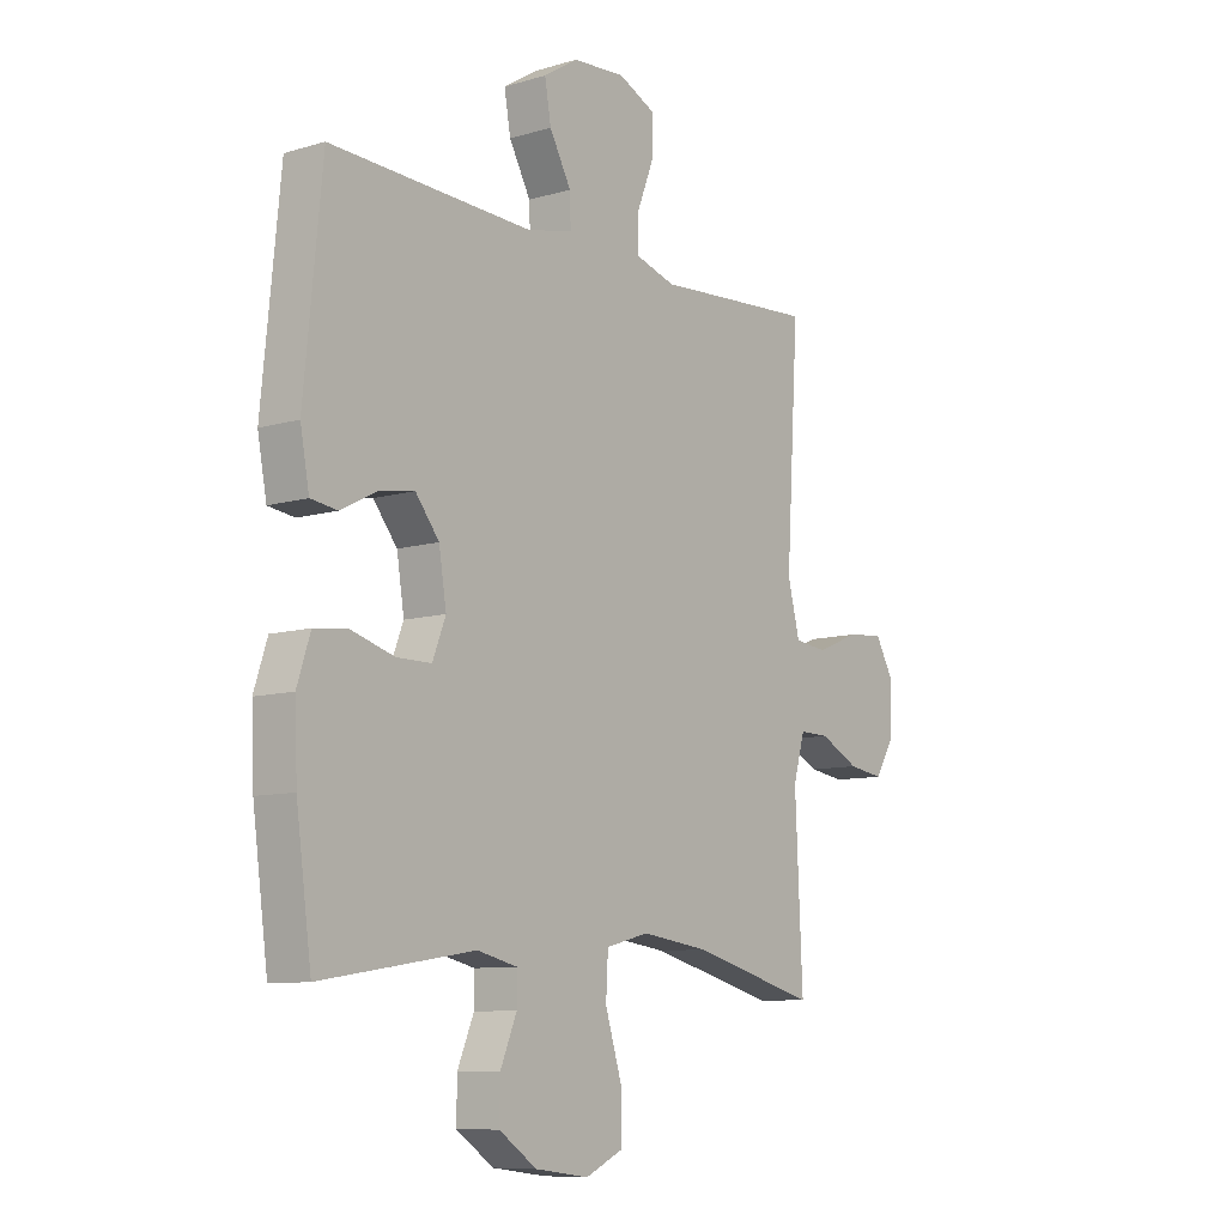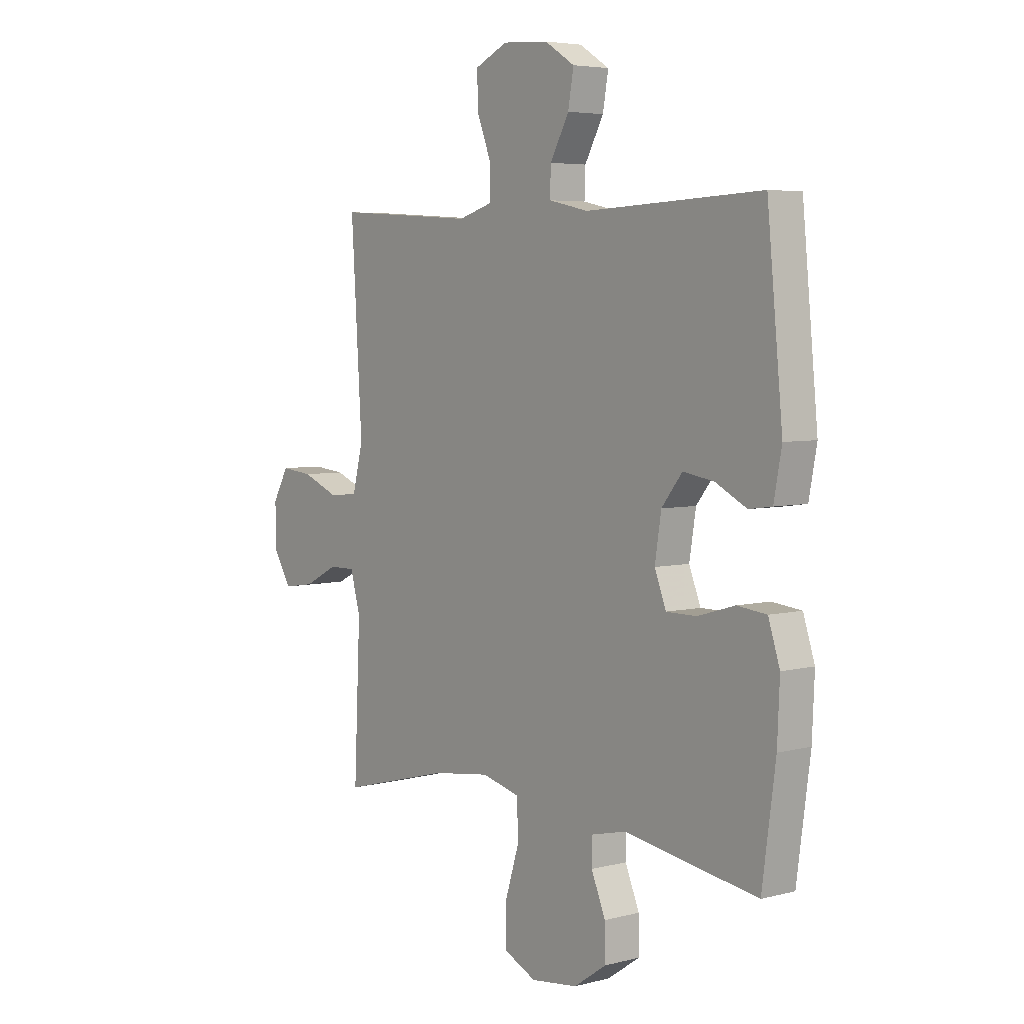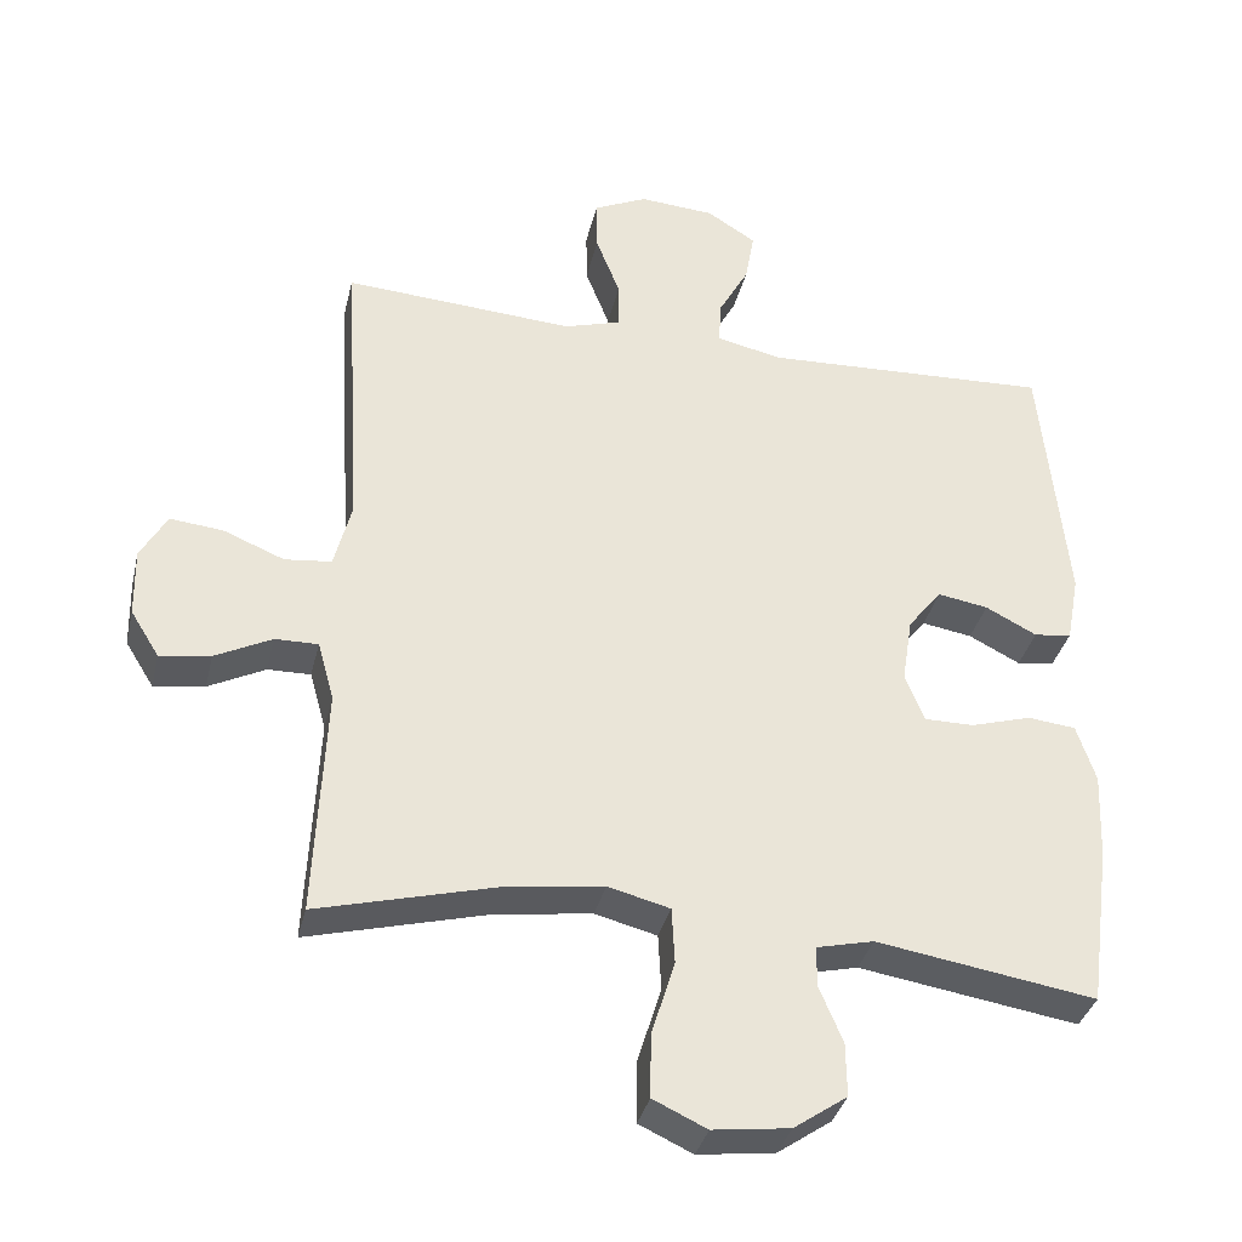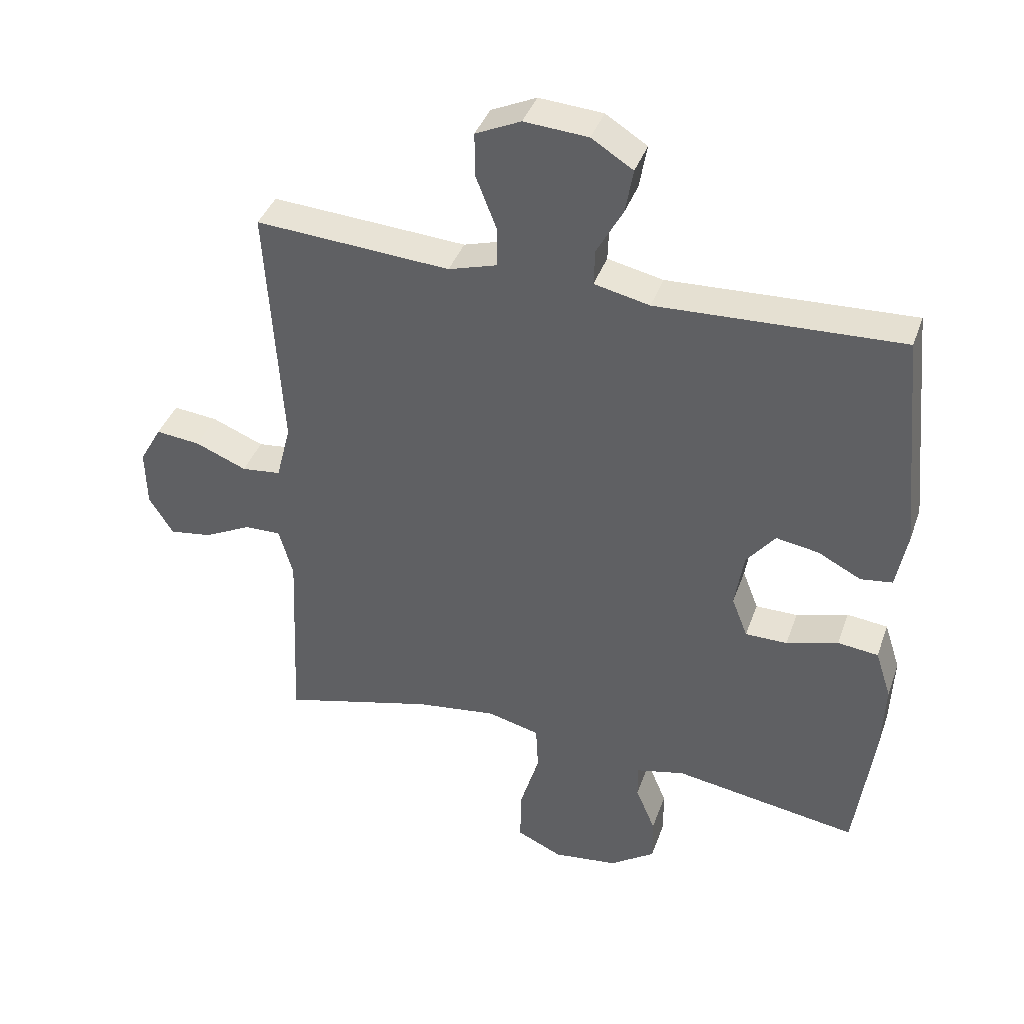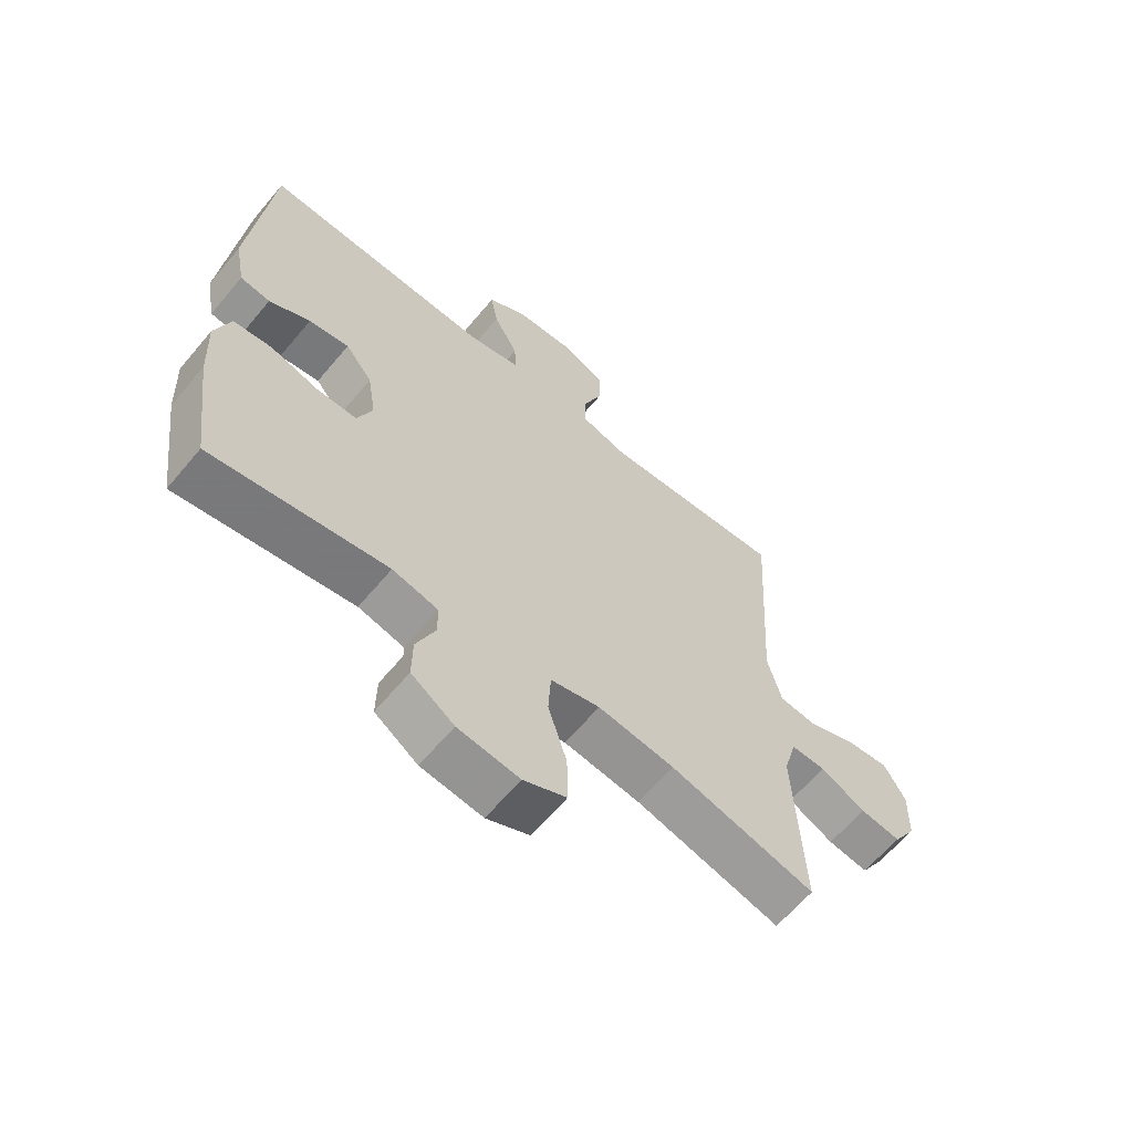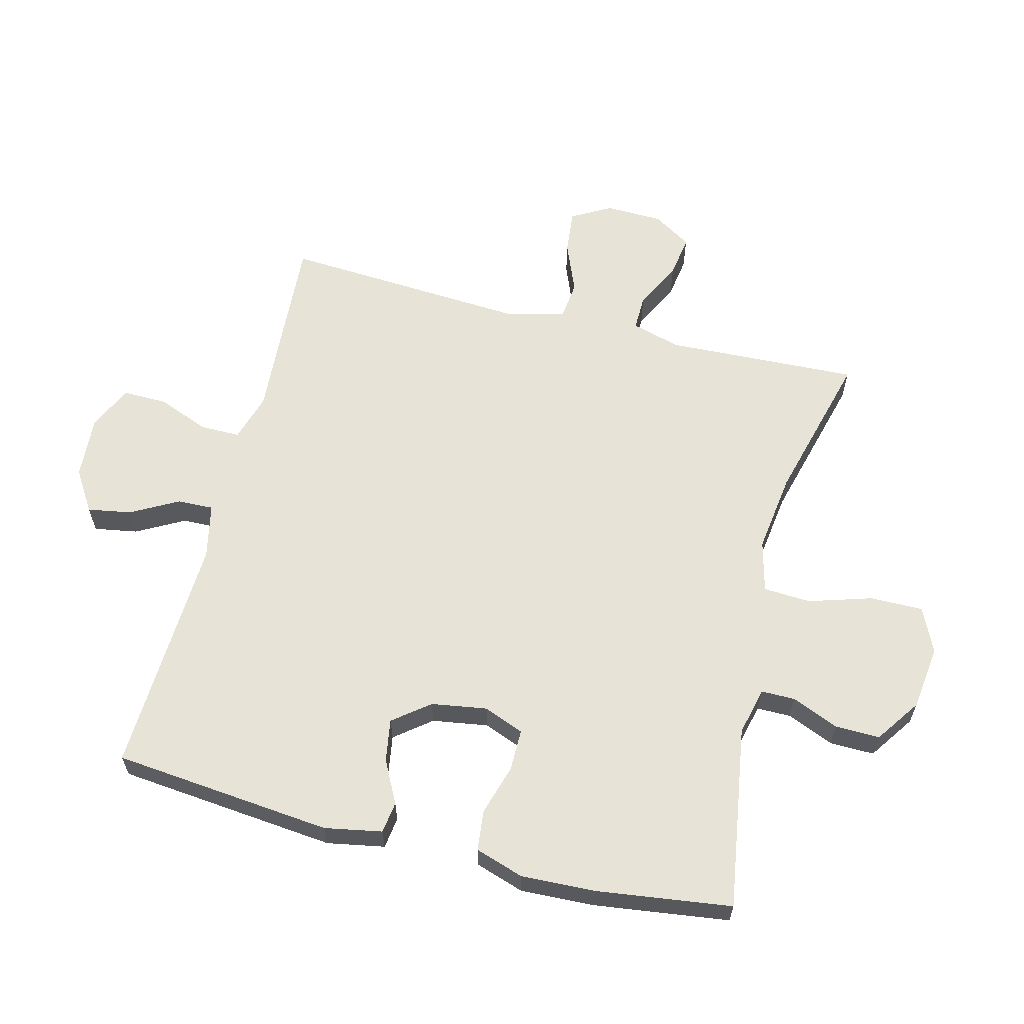
<metadata>
{"format":"obj","ext":"obj","renderer":"f3d","projection":"perspective","resolution":1024,"background":"white","views":[{"elev":-9.3,"azim":127.9,"up":"+Z"},{"elev":5.0,"azim":51.1,"up":"+Z"},{"elev":-35.4,"azim":-13.1,"up":"+Z"},{"elev":39.5,"azim":18.6,"up":"+Z"},{"elev":-63.3,"azim":140.1,"up":"+Z"},{"elev":61.7,"azim":104.3,"up":"+Y"}]}
</metadata>
<code>
v -0.5 0.07 0.5
v -0.314 0.07 0.488
v -0.194 0.07 0.48
v -0.118 0.07 0.503
v -0.118 0.07 0.566
v -0.15 0.07 0.648
v -0.151 0.07 0.718
v -0.08 0.07 0.751
v 0.02 0.07 0.744
v 0.085 0.07 0.703
v 0.073 0.07 0.634
v 0.032 0.07 0.559
v 0.03 0.07 0.502
v 0.117 0.07 0.483
v 0.5 0.07 0.5
v 0.534 0.07 0.152
v 0.517 0.07 0.061
v 0.467 0.07 0.054
v 0.399 0.07 0.089
v 0.332 0.07 0.1
v 0.287 0.07 0.043
v 0.273 0.07 -0.045
v 0.298 0.07 -0.109
v 0.364 0.07 -0.109
v 0.445 0.07 -0.085
v 0.509 0.07 -0.092
v 0.534 0.07 -0.169
v 0.529 0.07 -0.285
v 0.5 0.07 -0.5
v 0.209 0.07 -0.454
v 0.133 0.07 -0.472
v 0.133 0.07 -0.526
v 0.164 0.07 -0.6
v 0.165 0.07 -0.671
v 0.094 0.07 -0.72
v -0.008 0.07 -0.733
v -0.079 0.07 -0.7
v -0.078 0.07 -0.616
v -0.047 0.07 -0.516
v -0.051 0.07 -0.441
v -0.133 0.07 -0.42
v -0.26 0.07 -0.437
v -0.5 0.07 -0.5
v -0.486 0.07 -0.194
v -0.508 0.07 -0.116
v -0.565 0.07 -0.117
v -0.64 0.07 -0.155
v -0.707 0.07 -0.165
v -0.745 0.07 -0.104
v -0.747 0.07 -0.013
v -0.712 0.07 0.049
v -0.642 0.07 0.042
v -0.561 0.07 0.009
v -0.499 0.07 0.016
v -0.476 0.07 0.106
v -0.5 0 0.5
v -0.314 0 0.488
v -0.194 0 0.48
v -0.118 0 0.503
v -0.118 0 0.566
v -0.15 0 0.648
v -0.151 0 0.718
v -0.08 0 0.751
v 0.02 0 0.744
v 0.085 0 0.703
v 0.073 0 0.634
v 0.032 0 0.559
v 0.03 0 0.502
v 0.117 0 0.483
v 0.5 0 0.5
v 0.534 0 0.152
v 0.517 0 0.061
v 0.467 0 0.054
v 0.399 0 0.089
v 0.332 0 0.1
v 0.287 0 0.043
v 0.273 0 -0.045
v 0.298 0 -0.109
v 0.364 0 -0.109
v 0.445 0 -0.085
v 0.509 0 -0.092
v 0.534 0 -0.169
v 0.529 0 -0.285
v 0.5 0 -0.5
v 0.209 0 -0.454
v 0.133 0 -0.472
v 0.133 0 -0.526
v 0.164 0 -0.6
v 0.165 0 -0.671
v 0.094 0 -0.72
v -0.008 0 -0.733
v -0.079 0 -0.7
v -0.078 0 -0.616
v -0.047 0 -0.516
v -0.051 0 -0.441
v -0.133 0 -0.42
v -0.26 0 -0.437
v -0.5 0 -0.5
v -0.486 0 -0.194
v -0.508 0 -0.116
v -0.565 0 -0.117
v -0.64 0 -0.155
v -0.707 0 -0.165
v -0.745 0 -0.104
v -0.747 0 -0.013
v -0.712 0 0.049
v -0.642 0 0.042
v -0.561 0 0.009
v -0.499 0 0.016
v -0.476 0 0.106
f 51 52 53
f 50 51 53
f 49 50 53
f 48 49 53
f 47 48 53
f 46 47 53
f 45 46 53 54
f 44 45 54 55
f 42 43 44
f 41 42 44 55
f 37 38 39
f 36 37 39
f 35 36 39
f 34 35 39
f 33 34 39
f 32 33 39
f 31 32 39 40
f 1 2 3
f 55 1 3
f 41 55 3
f 40 41 3
f 31 40 3
f 30 31 3
f 28 29 30
f 27 28 30
f 26 27 30
f 25 26 30
f 24 25 30
f 17 18 19
f 16 17 19
f 15 16 19
f 14 15 19
f 13 14 19 20
f 10 11 12
f 9 10 12
f 8 9 12
f 7 8 12
f 6 7 12
f 5 6 12
f 4 5 12 13
f 13 20 21
f 4 13 21
f 3 4 21
f 23 24 30
f 22 23 30 3
f 3 21 22
f 108 107 106
f 108 106 105
f 108 105 104
f 108 104 103
f 108 103 102
f 108 102 101
f 109 108 101 100
f 110 109 100 99
f 99 98 97
f 110 99 97 96
f 94 93 92
f 94 92 91
f 94 91 90
f 94 90 89
f 94 89 88
f 94 88 87
f 95 94 87 86
f 58 57 56
f 58 56 110
f 58 110 96
f 58 96 95
f 58 95 86
f 58 86 85
f 85 84 83
f 85 83 82
f 85 82 81
f 85 81 80
f 85 80 79
f 74 73 72
f 74 72 71
f 74 71 70
f 74 70 69
f 75 74 69 68
f 67 66 65
f 67 65 64
f 67 64 63
f 67 63 62
f 67 62 61
f 67 61 60
f 68 67 60 59
f 76 75 68
f 76 68 59
f 76 59 58
f 85 79 78
f 58 85 78 77
f 77 76 58
f 1 56 57 2
f 2 57 58 3
f 3 58 59 4
f 4 59 60 5
f 5 60 61 6
f 6 61 62 7
f 7 62 63 8
f 8 63 64 9
f 9 64 65 10
f 10 65 66 11
f 11 66 67 12
f 12 67 68 13
f 13 68 69 14
f 14 69 70 15
f 15 70 71 16
f 16 71 72 17
f 17 72 73 18
f 18 73 74 19
f 19 74 75 20
f 20 75 76 21
f 21 76 77 22
f 22 77 78 23
f 23 78 79 24
f 24 79 80 25
f 25 80 81 26
f 26 81 82 27
f 27 82 83 28
f 28 83 84 29
f 29 84 85 30
f 30 85 86 31
f 31 86 87 32
f 32 87 88 33
f 33 88 89 34
f 34 89 90 35
f 35 90 91 36
f 36 91 92 37
f 37 92 93 38
f 38 93 94 39
f 39 94 95 40
f 40 95 96 41
f 41 96 97 42
f 42 97 98 43
f 43 98 99 44
f 44 99 100 45
f 45 100 101 46
f 46 101 102 47
f 47 102 103 48
f 48 103 104 49
f 49 104 105 50
f 50 105 106 51
f 51 106 107 52
f 52 107 108 53
f 53 108 109 54
f 54 109 110 55
f 55 110 56 1

</code>
